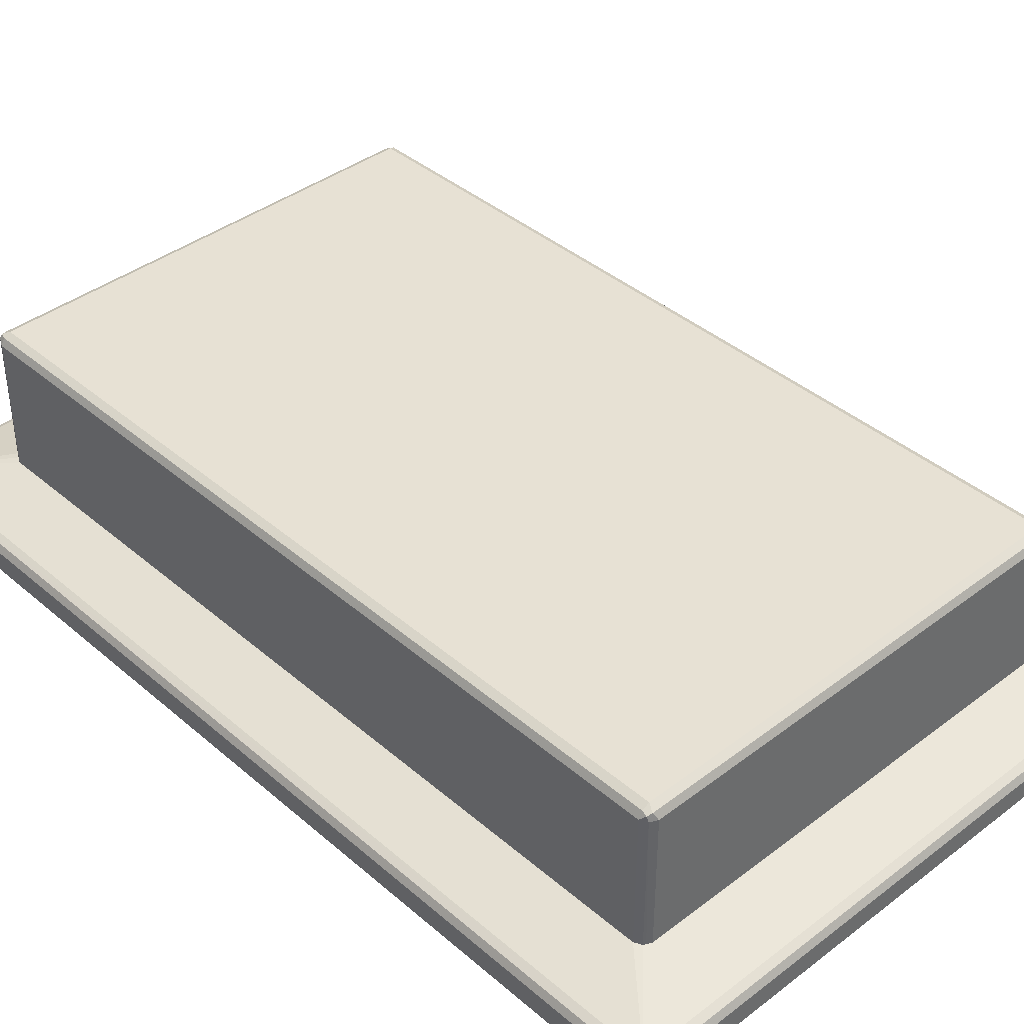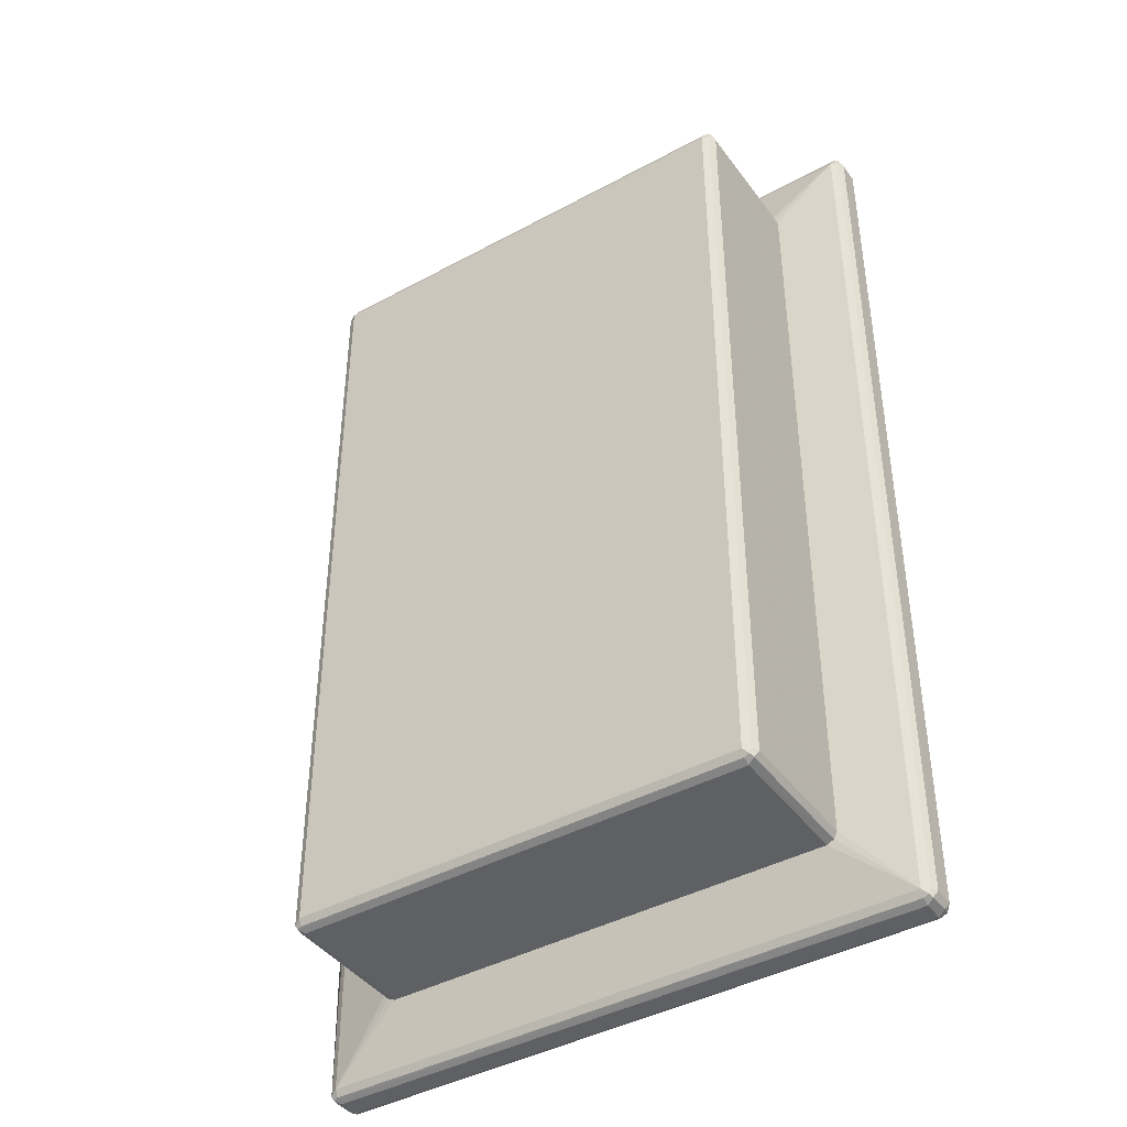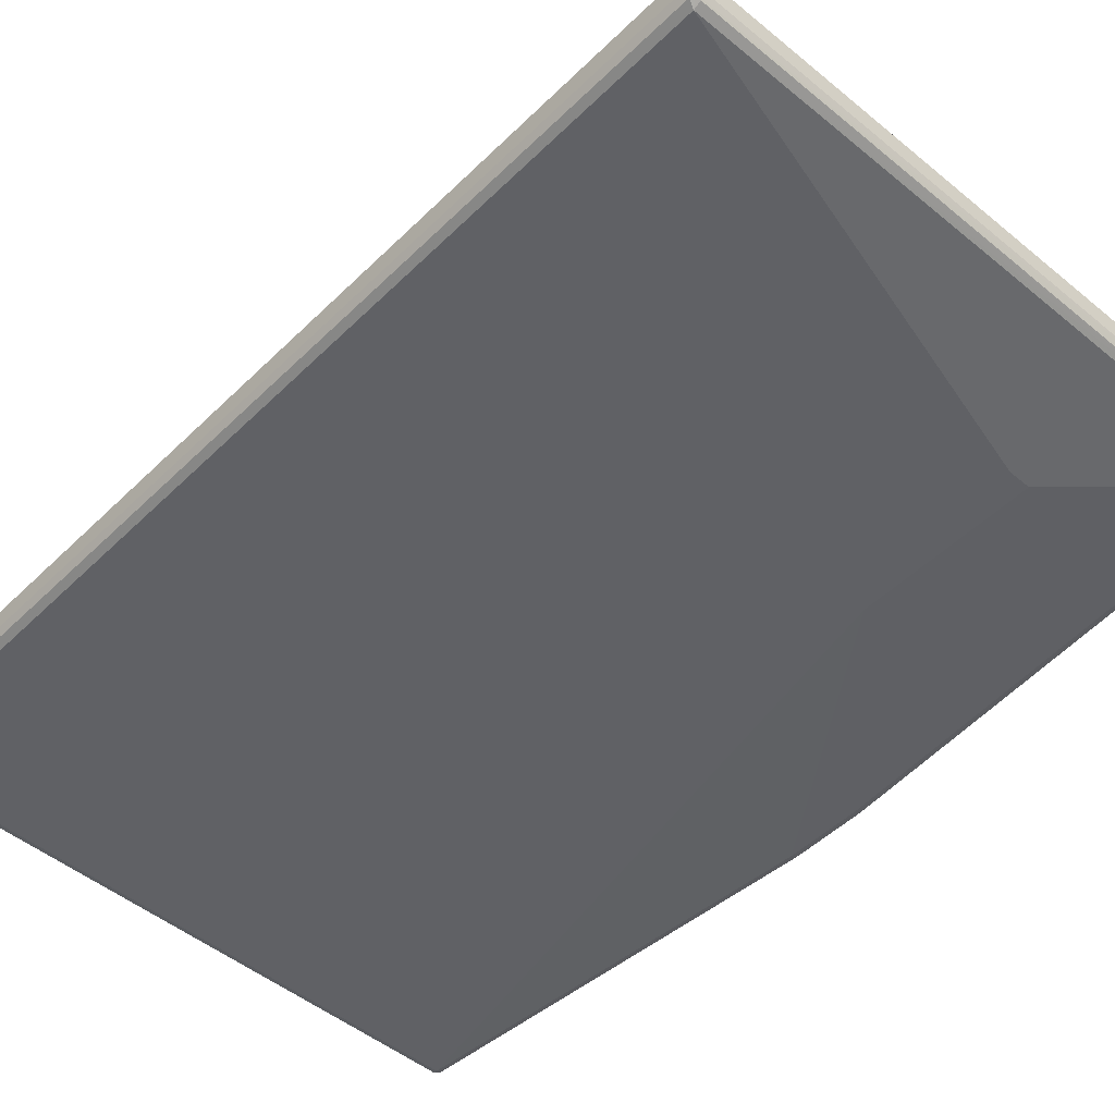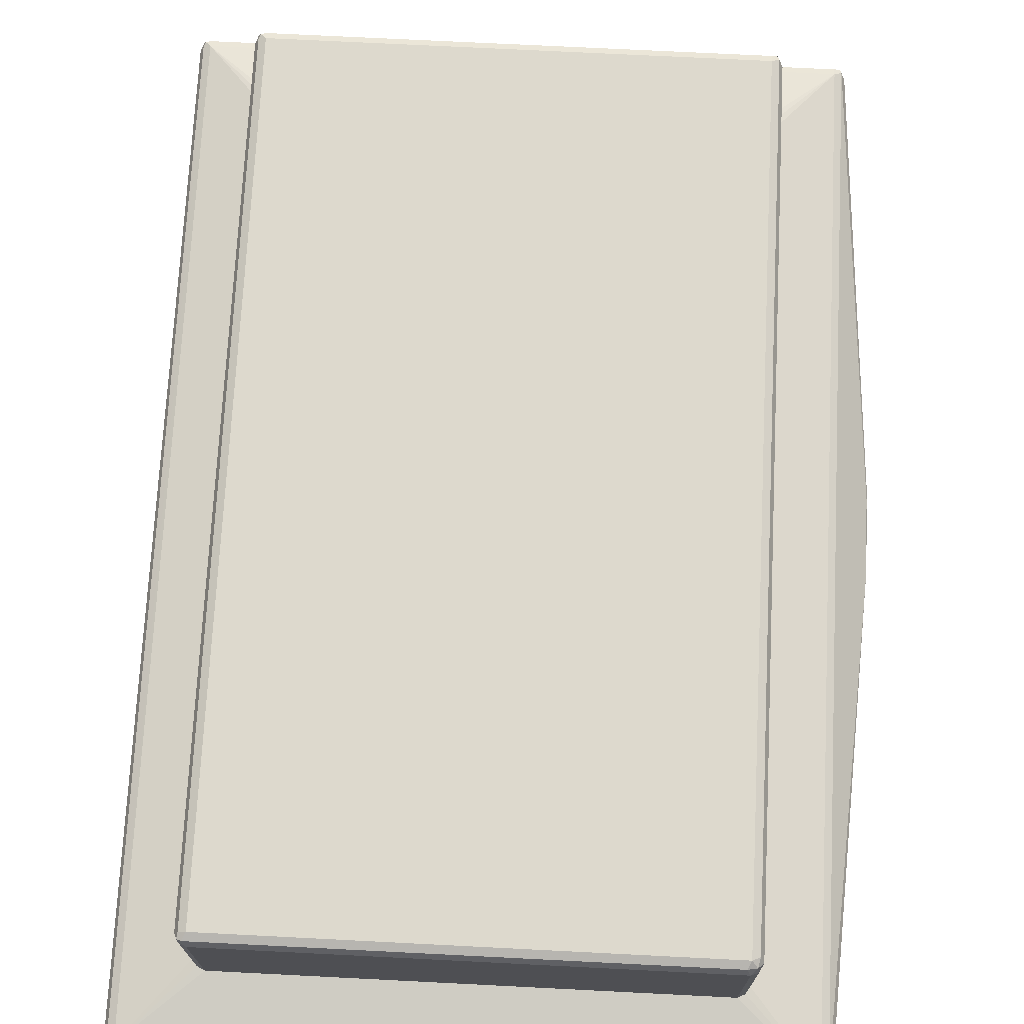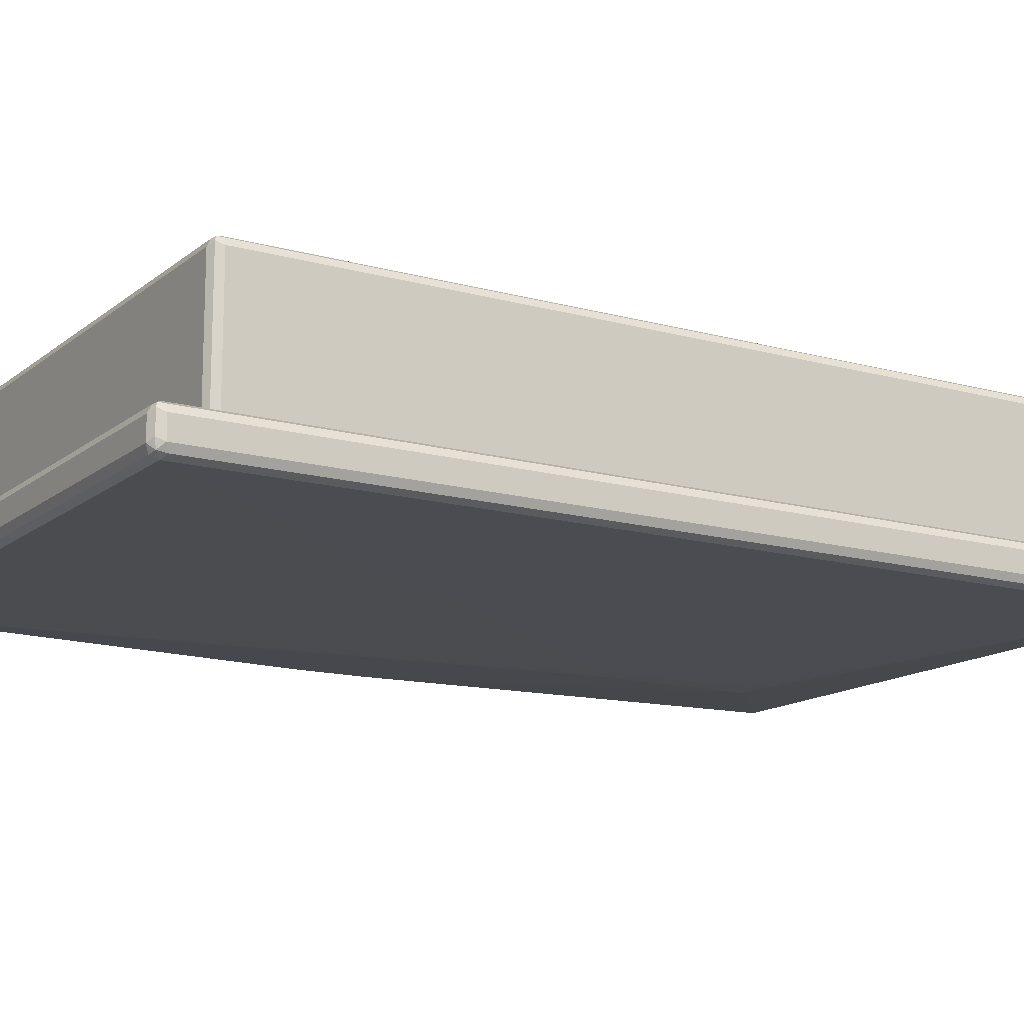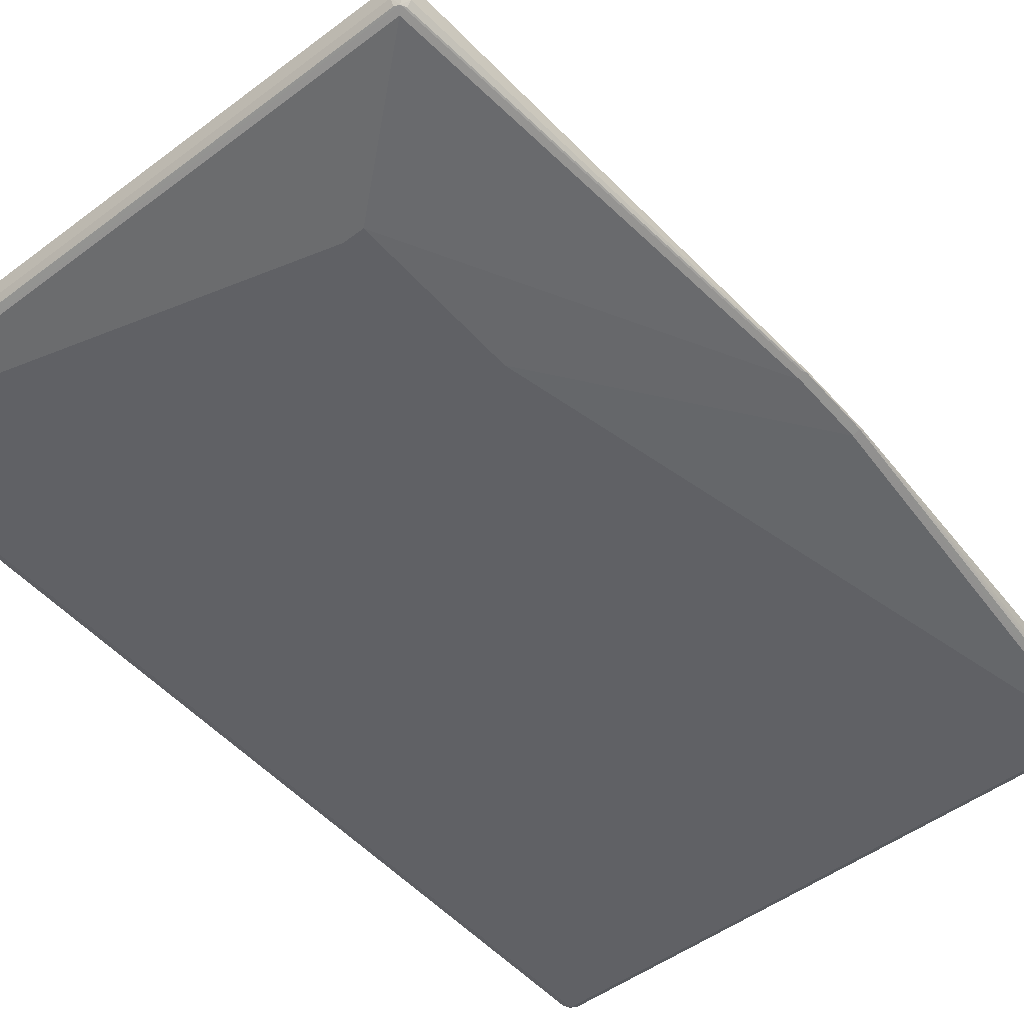
<metadata>
{"format":"obj","ext":"obj","renderer":"f3d","projection":"perspective","resolution":1024,"background":"white","views":[{"elev":39.6,"azim":-43.3,"up":"+Y"},{"elev":-42.1,"azim":-146.9,"up":"+Z"},{"elev":-48.6,"azim":-42.6,"up":"+Y"},{"elev":71.9,"azim":2.9,"up":"+Y"},{"elev":-14.3,"azim":-121.4,"up":"+Y"},{"elev":-49.9,"azim":39.5,"up":"+Y"}]}
</metadata>
<code>
v 0.3663 0.1569 0.6628
v 0.3604 0.1686 0.6569
v 0.3575 0.1657 0.6714
v 0.3604 0.1511 0.6743
v 0.3663 -0.06376 0.6628
v 0.3663 0.1569 -0.6628
v 0.3487 0.1744 0.6628
v 0.3604 0.1686 -0.6685
v 0.343 0.1686 0.6743
v 0.3487 0.1569 0.6801
v 0.3548 -0.06376 0.6771
v 0.3604 -0.06376 0.6743
v 0.3663 -0.06376 -0.6628
v 0.3604 0.1569 -0.6743
v 0.3575 0.1657 -0.6758
v -0.4011 0.1744 0.6628
v 0.3487 0.1744 -0.6628
v -0.4069 0.1686 0.6743
v 0.3487 -0.06376 0.6801
v -0.4011 0.1569 0.6801
v 0.3604 -0.06376 -0.6743
v -0.4011 0.1686 -0.6743
v 0.3487 0.1686 -0.6743
v 0.3487 -0.06376 -0.6801
v 0.3487 0.1569 -0.6801
v -0.4011 0.1569 -0.6801
v -0.4127 0.1686 0.6628
v -0.4011 0.1744 -0.6628
v -0.4142 0.1657 0.6714
v -0.4127 0.1569 0.6743
v -0.4011 -0.06376 0.6801
v -0.4088 -0.06376 0.6763
v -0.4127 0.1628 -0.6743
v -0.4098 0.17 -0.6714
v -0.4011 -0.06376 -0.6801
v -0.4125 -0.06376 -0.6745
v -0.4186 0.1569 0.6628
v -0.4127 0.1686 -0.6628
v -0.4127 -0.06376 0.6743
v -0.4127 -0.06376 -0.6743
v -0.4186 0.1569 -0.6628
v -0.4186 -0.06376 0.6628
v -0.4186 -0.06376 -0.6628
v 0.5363 -0.1482 -0.09581
v 0.5348 -0.1511 -0.08717
v 0.4839 -0.1482 -0.7935
v 0.4883 -0.1395 -0.7847
v 0.4883 -0.1046 -0.7847
v 0.4824 -0.09302 -0.7905
v 0.5348 -0.1453 -0.09298
v 0.5348 -0.1453 0.02906
v 0.5348 -0.1511 0.03487
v 0.5231 -0.157 -0.08717
v 0.4708 -0.157 -0.7847
v 0.4824 -0.1511 -0.7847
v 0.4766 -0.1511 -0.7963
v 0.4708 -0.1395 -0.8023
v 0.4824 -0.1395 -0.7963
v 0.4824 -0.1046 -0.7963
v 0.4796 -0.09593 -0.7979
v 0.4708 -0.08721 -0.7847
v 0.4824 -0.09302 0.7789
v 0.4883 -0.1046 0.7847
v 0.4883 -0.1395 0.7847
v 0.4824 -0.1511 0.7847
v 0.4796 -0.1526 0.7935
v 0.5319 -0.1526 0.04351
v 0.5231 -0.157 0.03487
v 0.2441 -0.1744 0.3138
v -0.5232 -0.157 -0.7847
v 0.2267 -0.1744 0.2964
v -0.5174 -0.1511 -0.7963
v 0.4708 -0.1046 -0.8023
v -0.5232 -0.1395 -0.8023
v -0.5232 -0.09302 -0.7963
v 0.4708 -0.09302 -0.7963
v -0.5232 -0.1046 -0.8023
v -0.5319 -0.09157 -0.7935
v -0.5232 -0.08721 -0.7847
v 0.3488 -0.06376 -0.6801
v 0.3604 -0.06376 -0.6743
v 0.3624 -0.06376 -0.6704
v 0.3662 -0.06376 -0.6627
v 0.4708 -0.08721 0.7847
v 0.4796 -0.09593 0.7935
v 0.4824 -0.1105 0.7963
v 0.4824 -0.1453 0.7963
v 0.4708 -0.1395 0.8023
v 0.4708 -0.1511 0.7963
v -0.5232 -0.1511 0.7963
v -0.5232 -0.157 0.7847
v 0.4708 -0.157 0.7847
v 0.2441 -0.1744 0.5929
v -0.5348 -0.1511 -0.7789
v -0.5319 -0.1482 -0.7935
v 0.2092 -0.1744 0.2964
v 0.1918 -0.1744 0.5755
v -0.5348 -0.1337 -0.7963
v -0.5348 -0.09884 -0.7963
v -0.5407 -0.1046 -0.7847
v -0.5348 -0.09302 -0.7847
v -0.5348 -0.09302 0.7847
v -0.5232 -0.08721 0.7847
v -0.4185 -0.06376 -0.6627
v -0.4128 -0.06376 -0.6741
v -0.4127 -0.06376 -0.6743
v -0.4125 -0.06376 -0.6744
v -0.4011 -0.06376 -0.6801
v 0.3662 -0.06376 0.6627
v 0.3632 -0.06376 0.6686
v 0.3604 -0.06376 0.6743
v 0.3548 -0.06376 0.6771
v 0.3488 -0.06376 0.6801
v 0.465 -0.09302 0.7963
v 0.4708 -0.1046 0.8023
v -0.5232 -0.1395 0.8023
v -0.5319 -0.1482 0.7979
v 0.2092 -0.1744 0.5929
v -0.5348 -0.1511 0.7905
v -0.5407 -0.1395 -0.7847
v -0.5407 -0.1046 0.7847
v -0.5362 -0.09593 0.7935
v -0.529 -0.09302 0.7963
v -0.4011 -0.06376 0.6801
v -0.4087 -0.06376 0.6763
v -0.4127 -0.06376 0.6743
v -0.4165 -0.06376 0.6667
v -0.4185 -0.06376 0.6627
v -0.5232 -0.1046 0.8023
v -0.5348 -0.1046 0.7963
v -0.5348 -0.1395 0.7963
v -0.5407 -0.1395 0.7847
f 1 2 3
f 1 3 4
f 1 4 12
f 1 12 5
f 1 5 13
f 1 13 6
f 1 6 8
f 1 8 2
f 2 7 3
f 2 8 17
f 2 17 7
f 3 7 9
f 3 9 10
f 3 10 4
f 4 11 12
f 4 10 11
f 5 12 11
f 5 11 19
f 5 19 31
f 5 31 32
f 5 32 39
f 5 39 42
f 5 42 43
f 5 43 40
f 5 40 36
f 5 36 35
f 5 35 24
f 5 24 21
f 5 21 13
f 6 13 21
f 6 21 14
f 6 14 15
f 6 15 8
f 7 16 18
f 7 18 9
f 7 17 28
f 7 28 16
f 8 15 17
f 9 18 20
f 9 20 10
f 10 19 11
f 10 20 31
f 10 31 19
f 14 21 15
f 15 22 23
f 15 23 17
f 15 21 24
f 15 24 25
f 15 25 26
f 15 26 22
f 16 27 18
f 16 28 38
f 16 38 27
f 17 23 22
f 17 22 28
f 18 27 29
f 18 29 30
f 18 30 20
f 20 30 32
f 20 32 31
f 22 33 34
f 22 34 28
f 22 26 33
f 24 35 26
f 24 26 25
f 26 36 33
f 26 35 36
f 27 37 29
f 27 38 41
f 27 41 37
f 28 34 38
f 29 37 30
f 30 37 42
f 30 42 39
f 30 39 32
f 33 36 40
f 33 40 43
f 33 43 41
f 33 41 38
f 33 38 34
f 37 41 43
f 37 43 42
f 44 45 46
f 44 46 47
f 44 47 48
f 44 48 49
f 44 49 50
f 44 50 51
f 44 51 52
f 44 52 45
f 45 53 54
f 45 54 55
f 45 55 46
f 45 52 68
f 45 68 53
f 46 55 54
f 46 54 56
f 46 56 57
f 46 57 58
f 46 58 59
f 46 59 48
f 46 48 47
f 48 59 60
f 48 60 49
f 49 60 61
f 49 61 84
f 49 84 62
f 49 62 51
f 49 51 50
f 51 62 63
f 51 63 52
f 52 63 64
f 52 64 65
f 52 65 66
f 52 66 67
f 52 67 68
f 53 68 93
f 53 93 69
f 53 69 54
f 54 70 72
f 54 72 56
f 54 69 71
f 54 71 96
f 54 96 70
f 56 72 74
f 56 74 57
f 57 73 60
f 57 60 58
f 57 74 77
f 57 77 73
f 58 60 59
f 60 75 76
f 60 76 61
f 60 73 77
f 60 77 75
f 61 76 78
f 61 78 79
f 61 79 108
f 61 108 80
f 61 80 81
f 61 81 82
f 61 82 83
f 61 83 109
f 61 109 84
f 62 84 85
f 62 85 63
f 63 85 86
f 63 86 87
f 63 87 64
f 64 87 66
f 64 66 65
f 66 87 88
f 66 88 89
f 66 89 90
f 66 90 91
f 66 91 92
f 66 92 68
f 66 68 67
f 68 92 93
f 69 93 118
f 69 118 97
f 69 97 96
f 69 96 71
f 70 94 95
f 70 95 72
f 70 96 97
f 70 97 91
f 70 91 119
f 70 119 94
f 72 95 74
f 74 95 98
f 74 98 99
f 74 99 77
f 75 78 76
f 75 77 78
f 77 99 78
f 78 99 100
f 78 100 101
f 78 101 102
f 78 102 103
f 78 103 79
f 79 104 105
f 79 105 106
f 79 106 107
f 79 107 108
f 79 103 128
f 79 128 104
f 80 108 107
f 80 107 106
f 80 106 105
f 80 105 104
f 80 104 128
f 80 128 127
f 80 127 126
f 80 126 125
f 80 125 124
f 80 124 113
f 80 113 112
f 80 112 111
f 80 111 110
f 80 110 109
f 80 109 83
f 80 83 82
f 80 82 81
f 84 109 110
f 84 110 111
f 84 111 112
f 84 112 113
f 84 113 124
f 84 124 103
f 84 103 123
f 84 123 114
f 84 114 85
f 85 114 115
f 85 115 86
f 86 115 88
f 86 88 87
f 88 115 129
f 88 129 116
f 88 116 117
f 88 117 89
f 89 117 90
f 90 117 91
f 91 97 118
f 91 118 93
f 91 93 92
f 91 117 119
f 94 120 95
f 94 119 132
f 94 132 120
f 95 120 98
f 98 120 100
f 98 100 99
f 100 121 122
f 100 122 101
f 100 120 132
f 100 132 121
f 101 122 102
f 102 122 103
f 103 122 123
f 103 124 125
f 103 125 126
f 103 126 127
f 103 127 128
f 114 123 129
f 114 129 115
f 116 129 117
f 117 129 130
f 117 130 131
f 117 131 132
f 117 132 119
f 121 132 122
f 122 132 131
f 122 131 130
f 122 130 129
f 122 129 123

</code>
